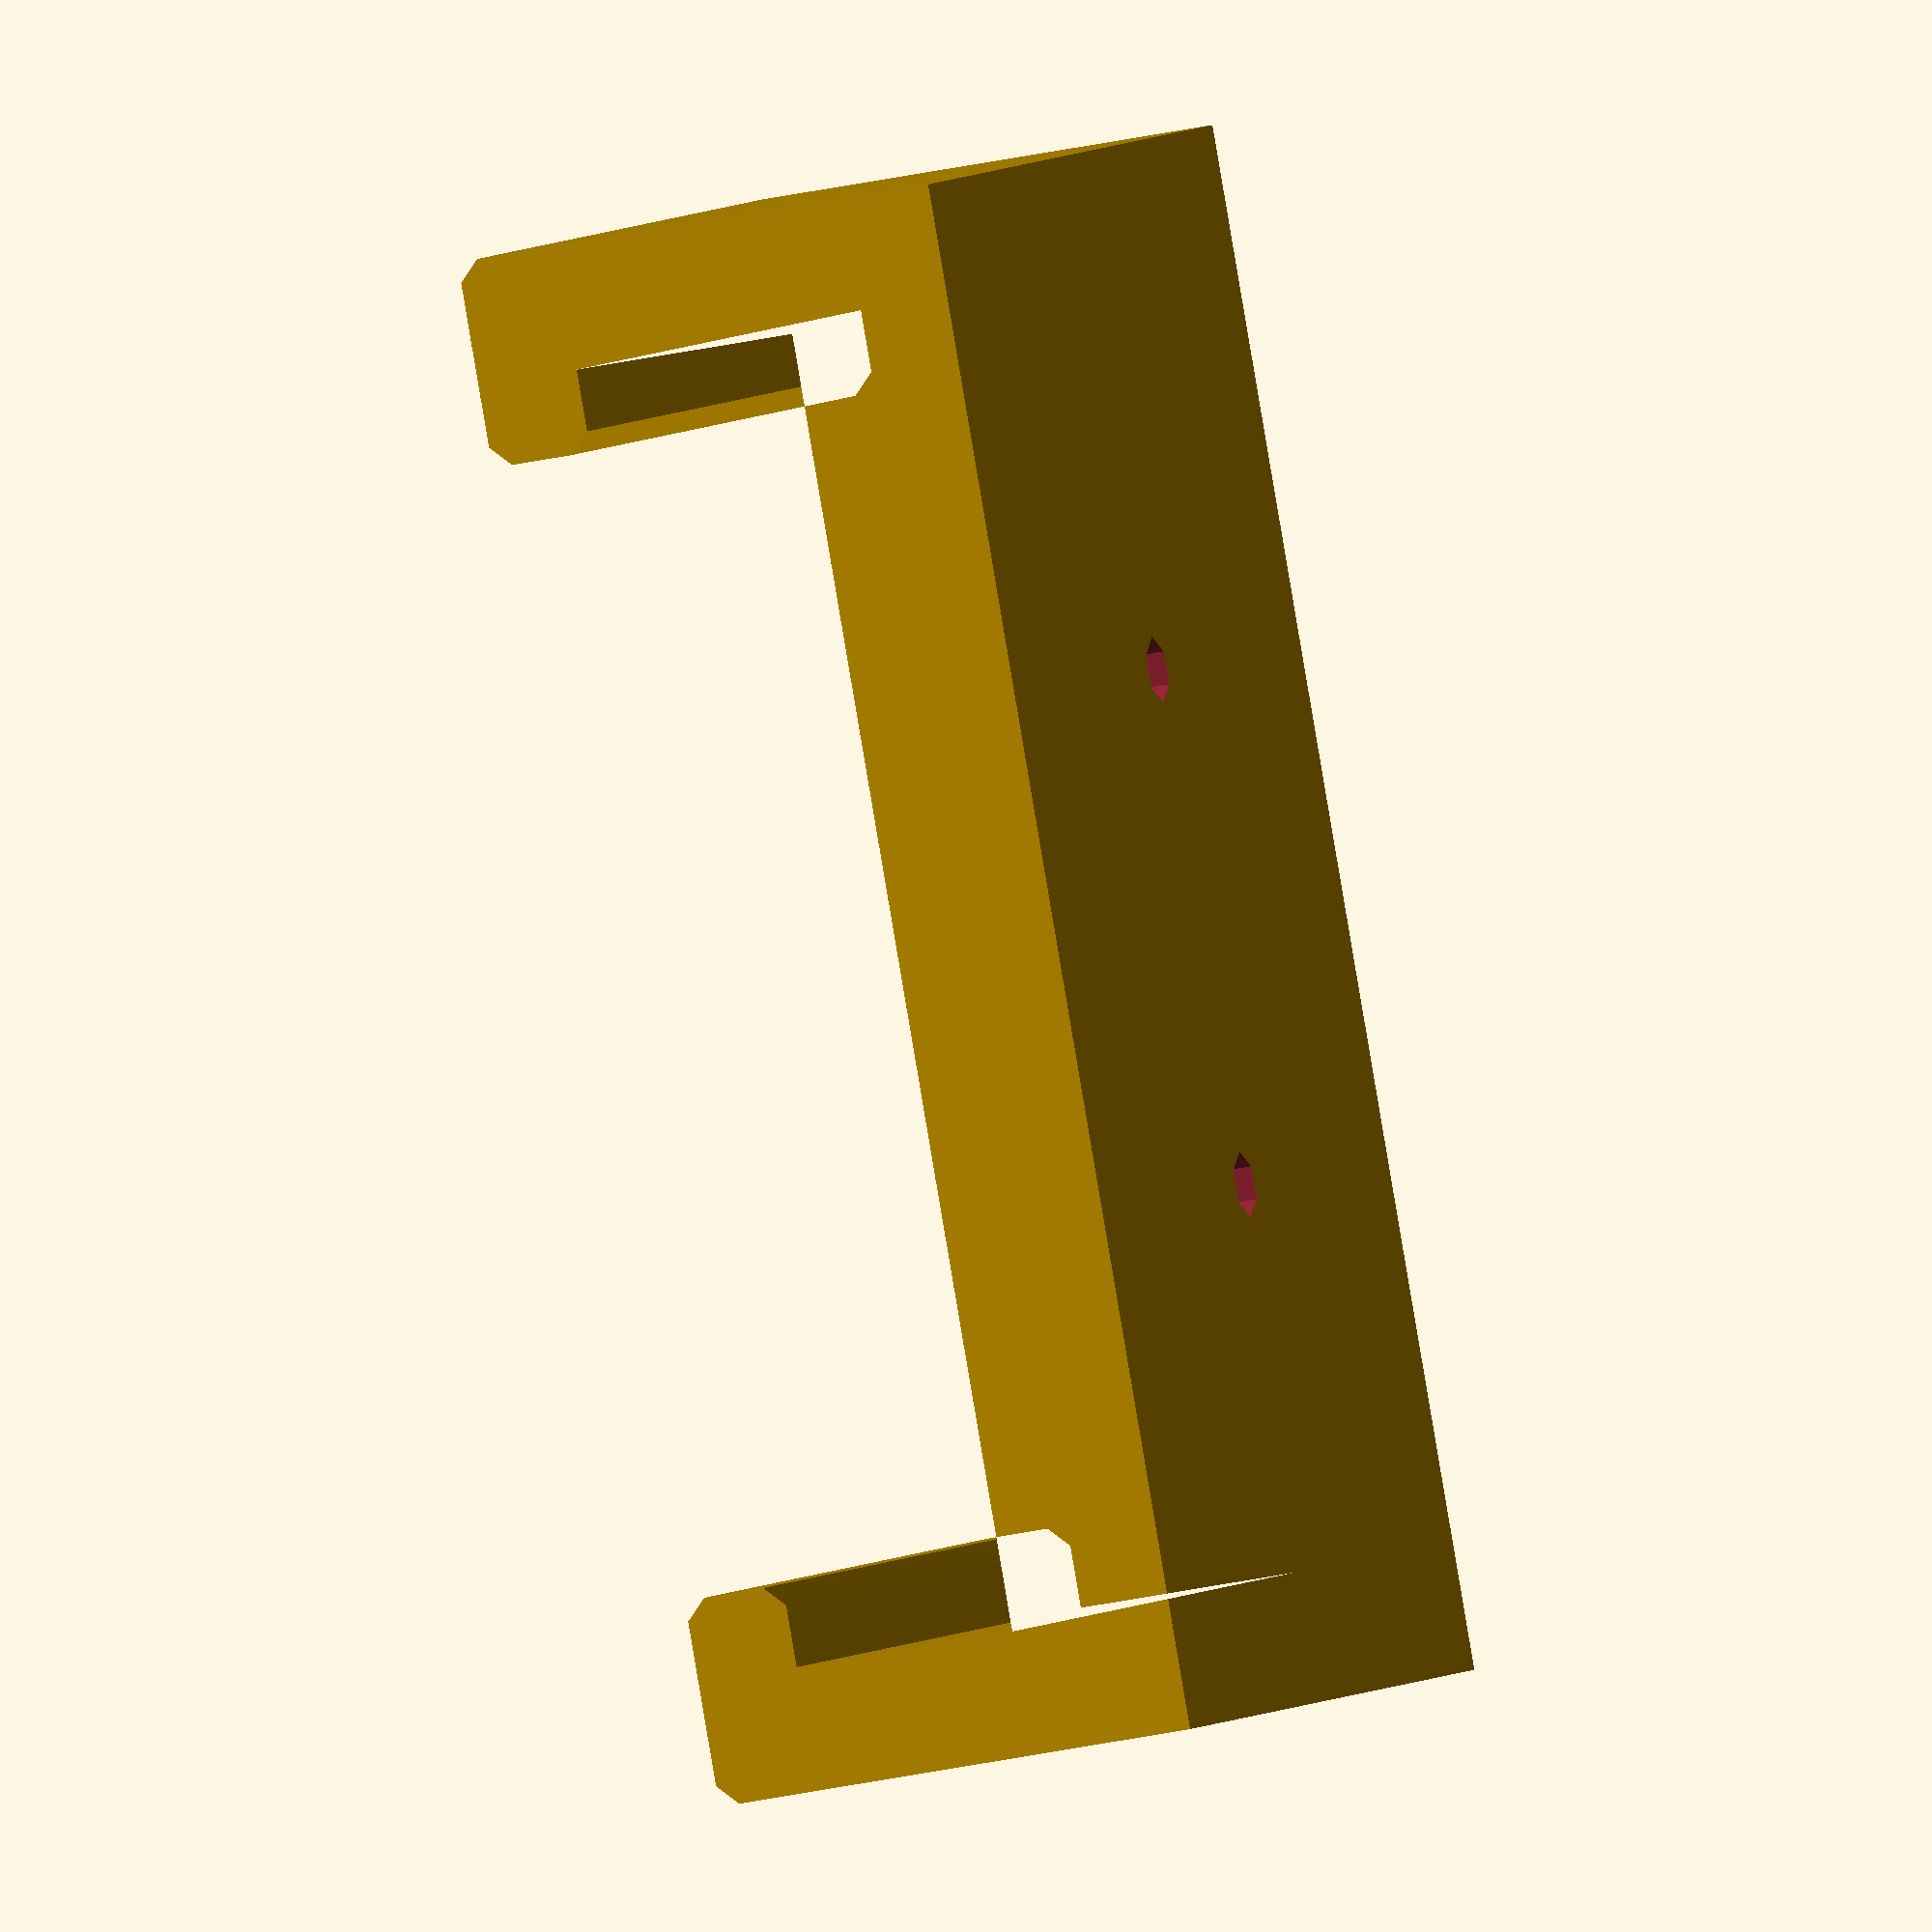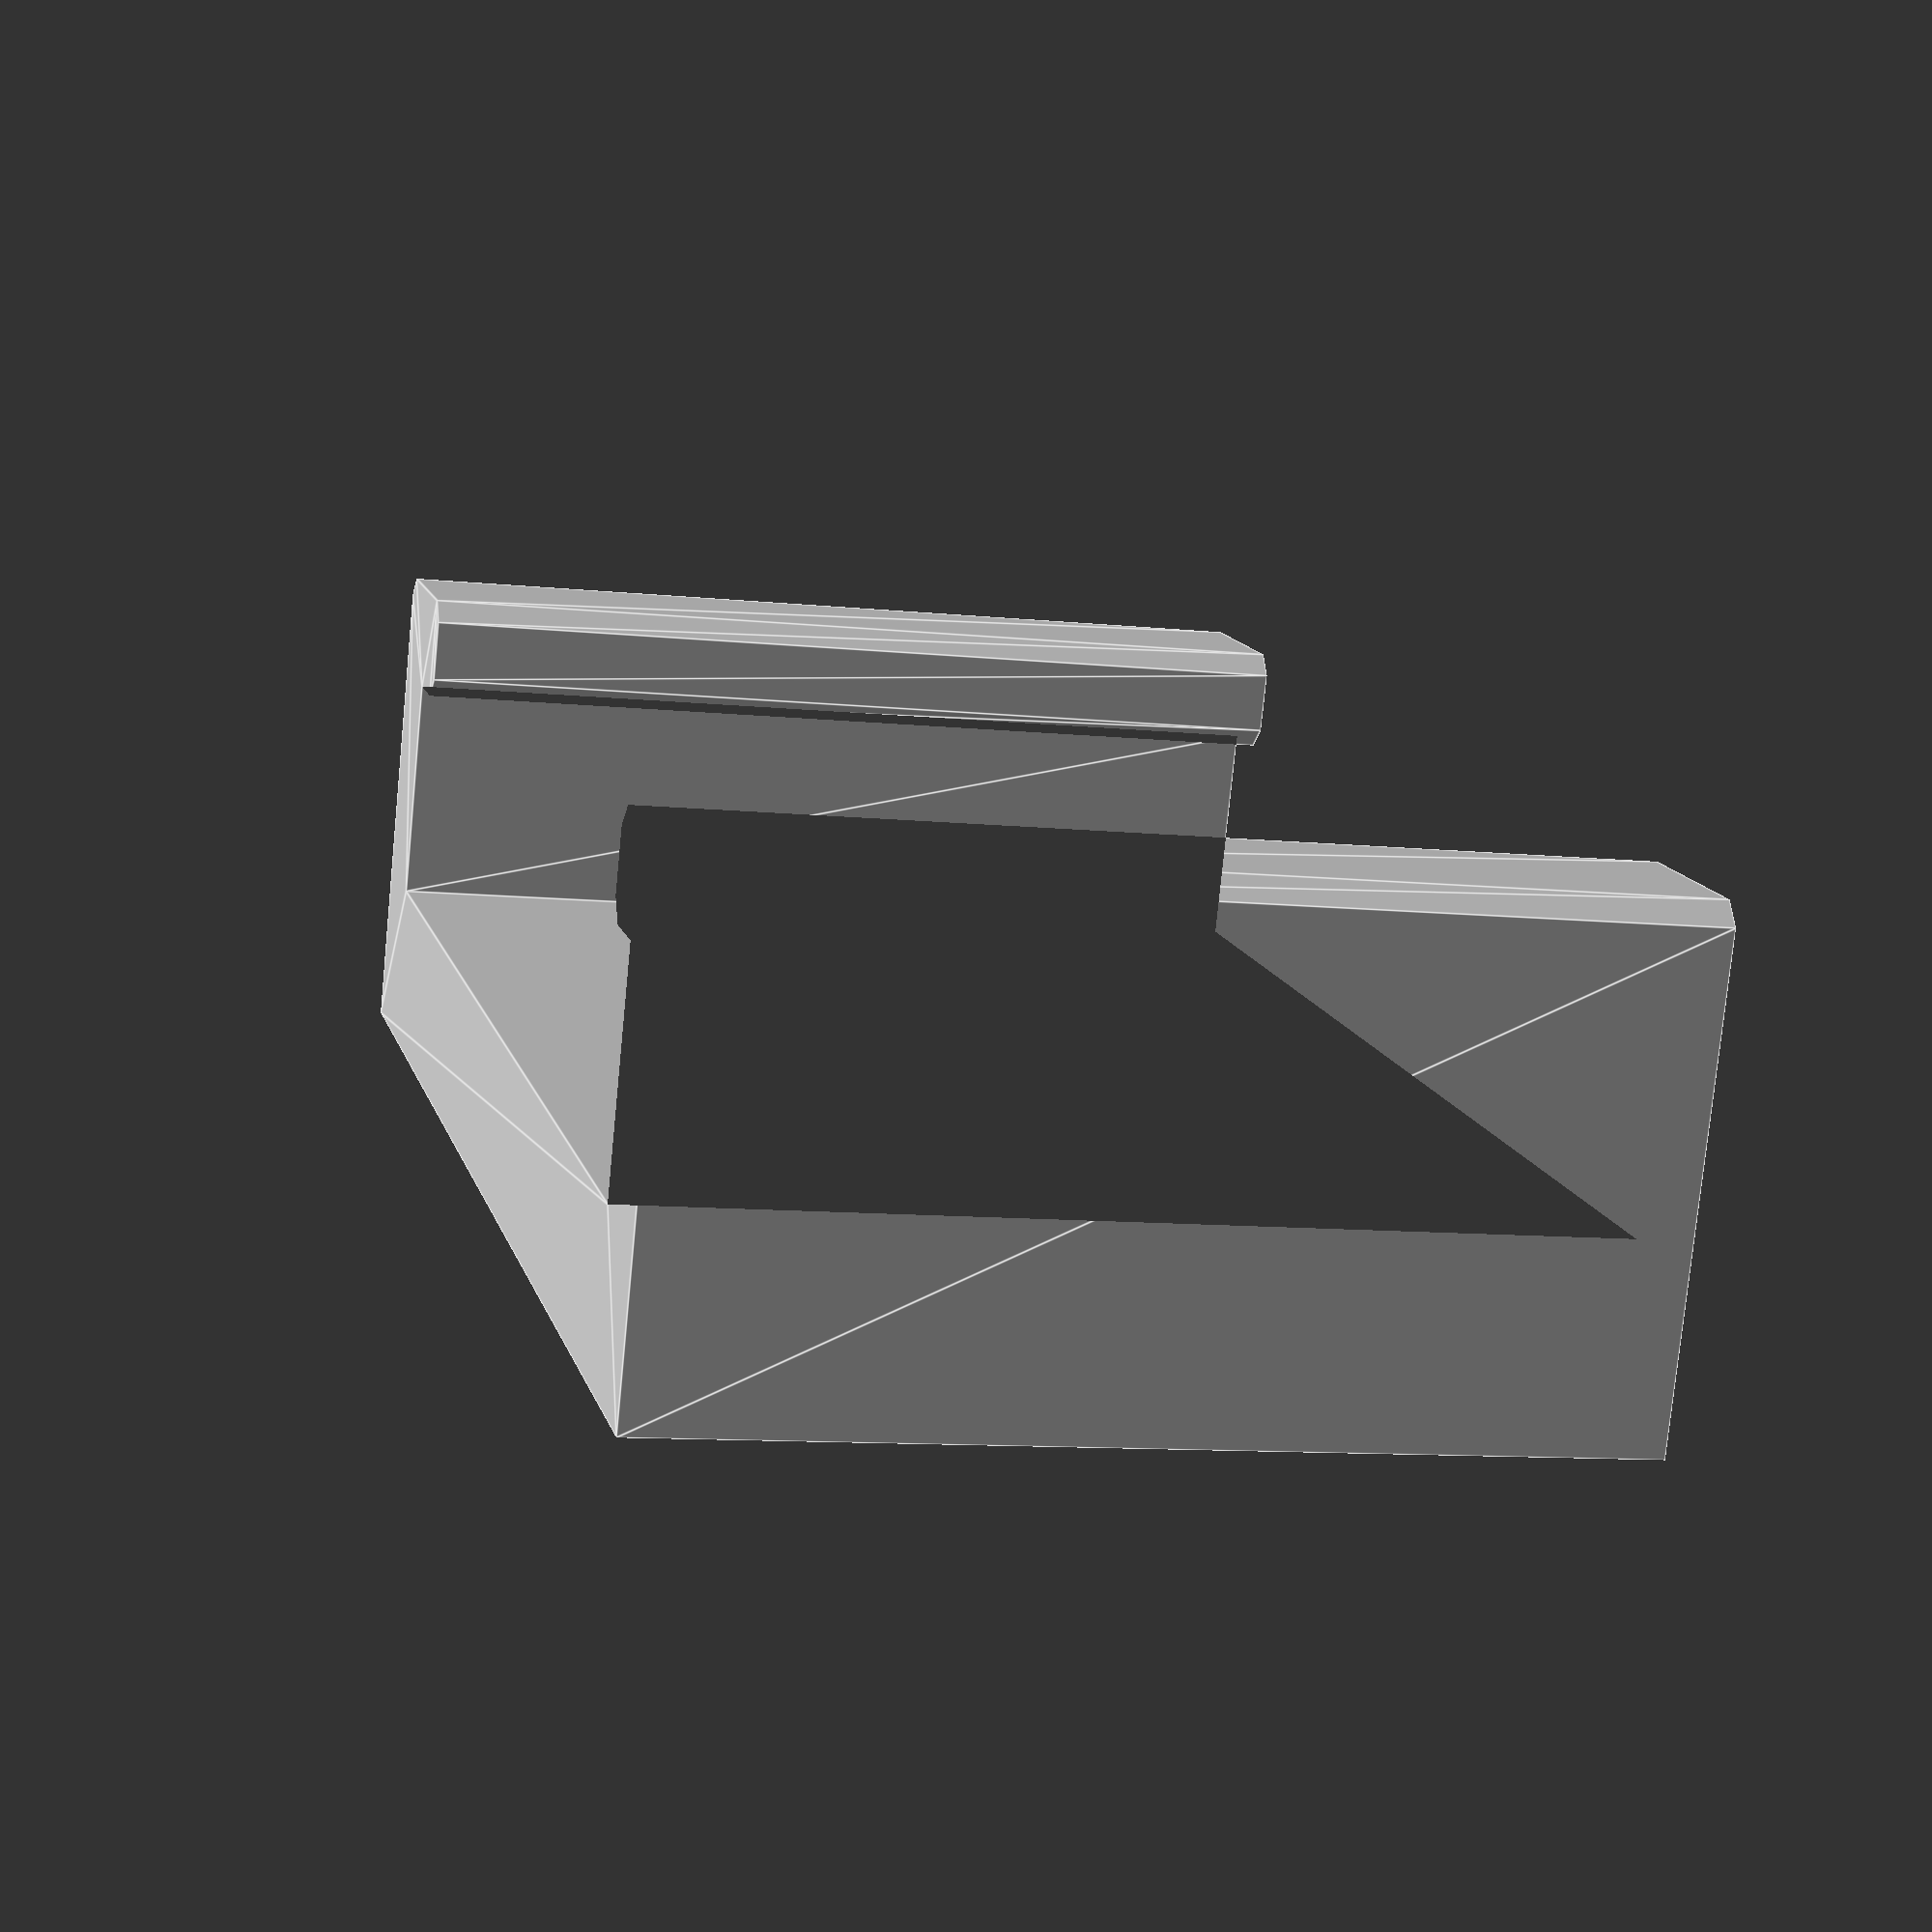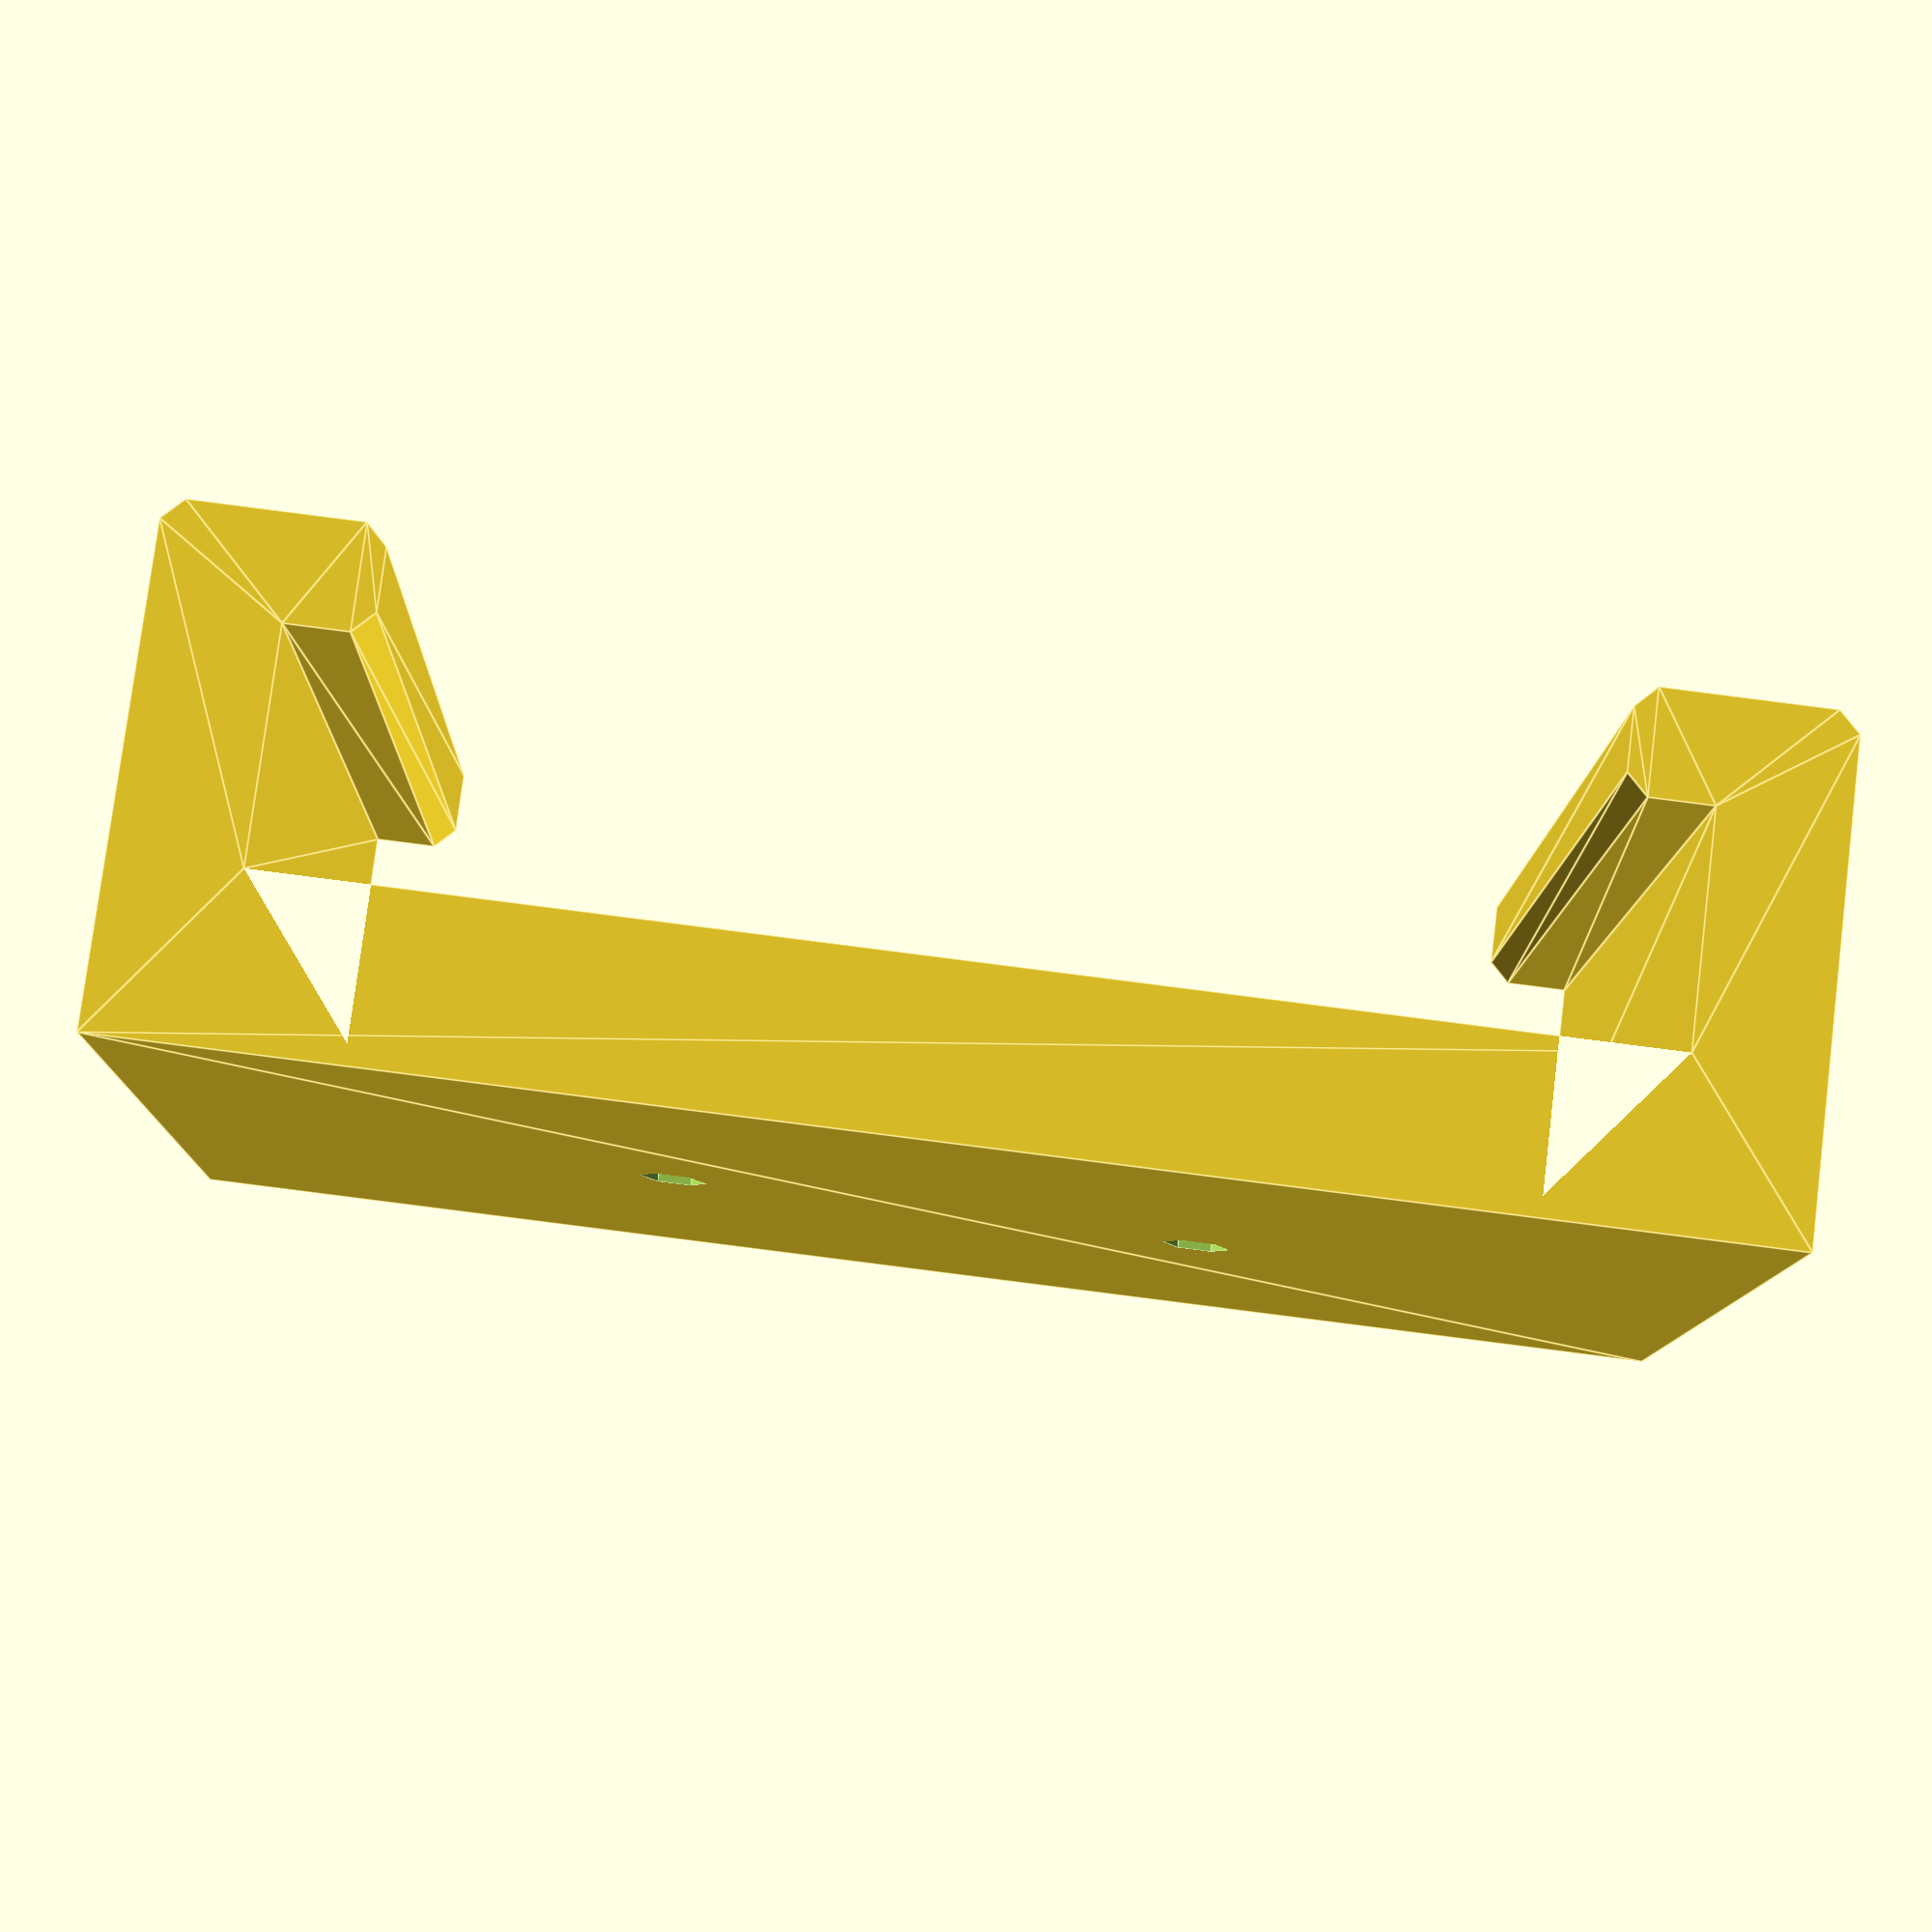
<openscad>
/**************************************************************
 * Parametric battery holder version 1            (2023-05-03)*
 * Copyright (c) Tomas "Arci" Kouba, 2023                     * 
 * ---------------------------------------------------------- *
 * Licensed under terms of the                                *
 * Creative Commons Attribution-NonCommercial-ShareAlike 4.0  *
 * International (CC BY-NC-SA 4.0) license                    *
 * ---------------------------------------------------------- *
 * History:                                                   *
 *  1.0 (2023-05-03):                                         *
 *    * Created                                               *
 **************************************************************/
 

// Default values are for Makita 18V
/*[Model]*/
// Create test shape instead on holder
type = "holder"; // [holder, dimensioned, test]
/*[Battery]*/
// Battery total width
batteryWidth = 75;
// Width of battery lock rails
holderWidth = 63;
// Height if battery lock rails
holderHeight = 16;
// Length of battery lock rails
holderLength = 45;
// Nose under lock rails height
noseHeight = 5;
// Nose under lock rails 
noseWidth = 4;
/*[Holes]*/
// Hole size for srew Mx
holeSize = 3; // [3,4,5]
// Number of holes
holes = 2; // [1,2]
/*[Base]*/
baseHeight = 8;
bevel = 1;

/*[Hidden]*/
$fudge = 0.01;

$fn = $preview ? $fn : 64;

holderWall = (batteryWidth - holderWidth) / 2;
screwHoleSizes = [
  //[hole diameter, d2, k max]
  [3.2, 6.2, 1.7],
  [4.2, 8.2, 1.9],
  [5.2, 10.3, 2.4]
];
battPoly = [
  [0, 0],
  [batteryWidth, 0],
  [batteryWidth, baseHeight + holderHeight - bevel],
  [batteryWidth - bevel, baseHeight + holderHeight],
  [batteryWidth - holderWall - noseWidth + bevel, baseHeight + holderHeight],
  [batteryWidth - holderWall - noseWidth, baseHeight + holderHeight - bevel],
  [batteryWidth - holderWall - noseWidth, baseHeight + holderHeight - noseHeight + bevel],
  [batteryWidth - holderWall - noseWidth + bevel, baseHeight + holderHeight - noseHeight],
  [batteryWidth - holderWall, baseHeight + holderHeight - noseHeight],
  [batteryWidth - holderWall, baseHeight],
  [holderWall, baseHeight],
  [holderWall, baseHeight + holderHeight - noseHeight],
  [holderWall + noseWidth - bevel, baseHeight + holderHeight - noseHeight],
  [holderWall + noseWidth, baseHeight + holderHeight - noseHeight + bevel],
  [holderWall + noseWidth, baseHeight + holderHeight - bevel],
  [holderWall + noseWidth - bevel, baseHeight + holderHeight],
  [bevel, baseHeight + holderHeight],
  [0, baseHeight + holderHeight - bevel],
];

if (type == "test") {
  linear_extrude(3) polygon(battPoly);
}
if ((type == "holder") || (type == "dimensioned")) {
  difference(){
    linear_extrude(holderLength) polygon(battPoly);
    for (i = [1:1:holes])
      translate([batteryWidth/(holes+1)*i, baseHeight+$fudge, holderLength/2])
        rotate([90,0,0]){
          screwHole(
            screwHoleSizes[holeSize-3][0],
            screwHoleSizes[holeSize-3][1],
            screwHoleSizes[holeSize-3][2],
            baseHeight + 2*$fudge);
        }
  }
  if (type == "dimensioned" && $preview) {
    translate([0, 0, holderLength])
      rotate([-90,0,0]) measurement_line(batteryWidth, "batteryWidth", spacer = 10);
    translate([holderWall, baseHeight + 2, holderLength])
      rotate([-90,0,0]) measurement_line(holderWidth, "holderWidth", direction="dn", spacer = 1);    
    translate([0, baseHeight, holderLength])
      rotate([-90,0,90]) measurement_line(holderHeight, "holderHeight", direction="dn", spacer = 10);
    translate([batteryWidth - holderWall - noseWidth, baseHeight + holderHeight - noseHeight, holderLength])
      rotate([-90,0,90]) measurement_line(noseHeight, "noseHeight", direction="dn", spacer = 10, halign = "left");    
    translate([holderWall, baseHeight + holderHeight, holderLength])
      rotate([-90,0,0]) measurement_line(noseWidth, "noseWidth", direction="dn", spacer = 10);    
    rotate([0,-90,0]) measurement_line(holderLength, "holderLength", direction="dn", spacer = 10);        
  }
}


module screwHole(d1, d2, k, l)
{
  union() {
    cylinder(h=k,d1=d2,d2=d1);
    cylinder(h=l,d=d1);
  }
}

module measurement_line(length,text,direction="up",spacer=10,line_thickness=0.2,halign="center")
{
	color("Black")
	{ 
    translate([0,0, direction=="up" ? -spacer : spacer])
      cube([length,line_thickness,line_thickness]);
		translate([0,0, direction=="up" ? -spacer-1 : 0]) 
			cube([line_thickness,line_thickness,spacer+1]);
		translate([length-line_thickness,0,direction=="up" ? -spacer-1 : 0 ]) 
			cube([line_thickness,line_thickness,spacer+1]);

		translate([length/2,0,direction=="up" ? -spacer+1 : spacer+1]) rotate([90,0,0]) 
			text(str(text,"=", length),size=2, halign=halign, valign = "bottom");
	}
}
</openscad>
<views>
elev=176.2 azim=280.1 roll=342.4 proj=o view=wireframe
elev=10.2 azim=22.4 roll=75.0 proj=p view=edges
elev=190.6 azim=187.1 roll=181.5 proj=p view=edges
</views>
